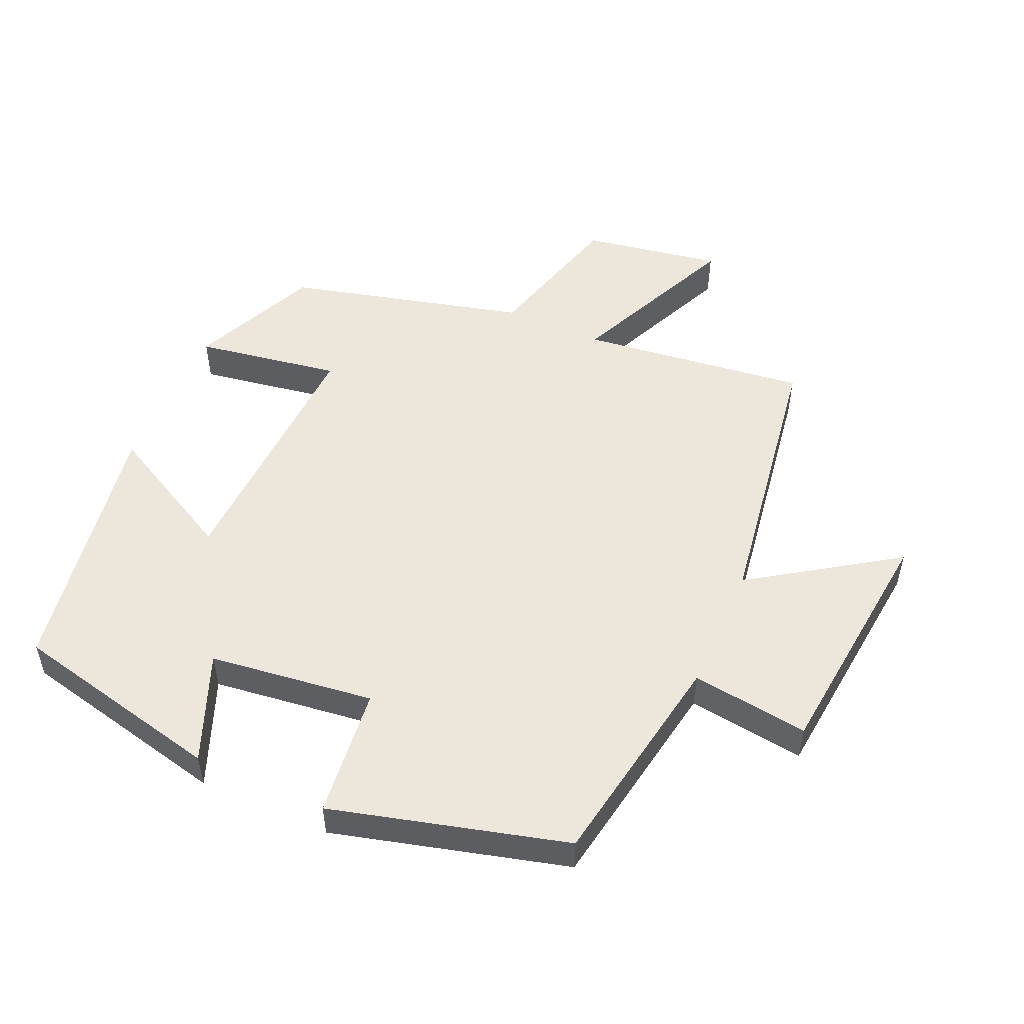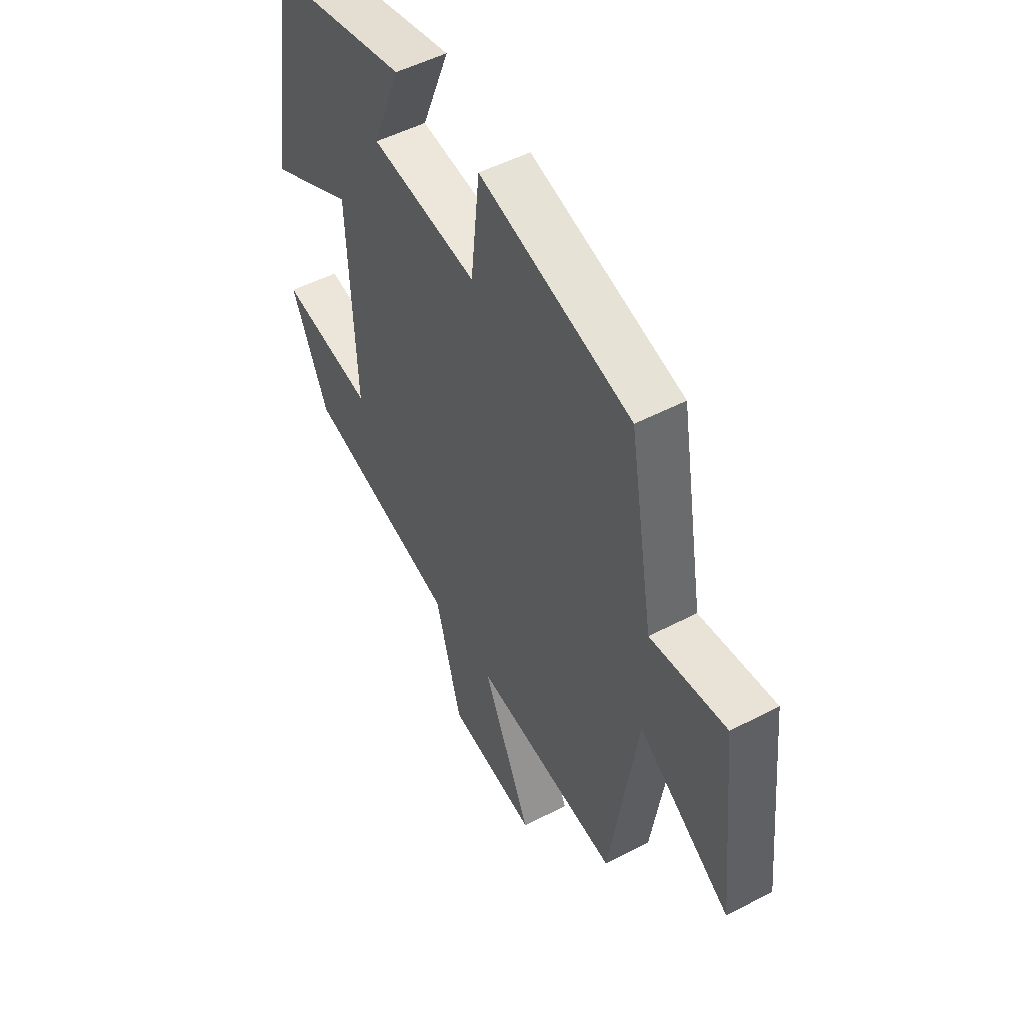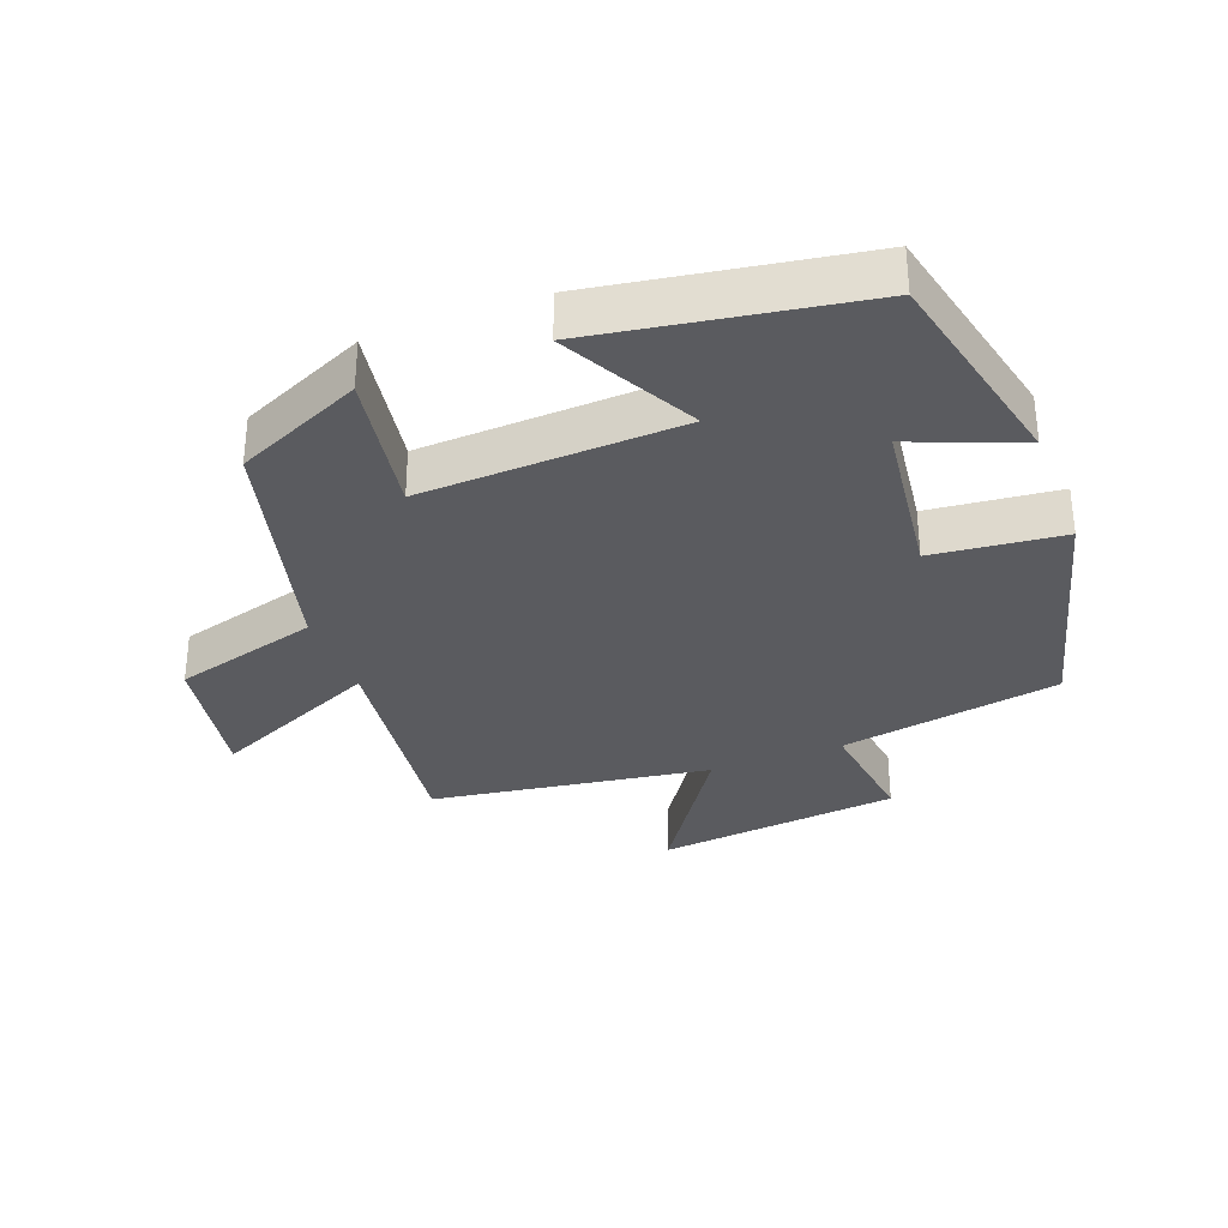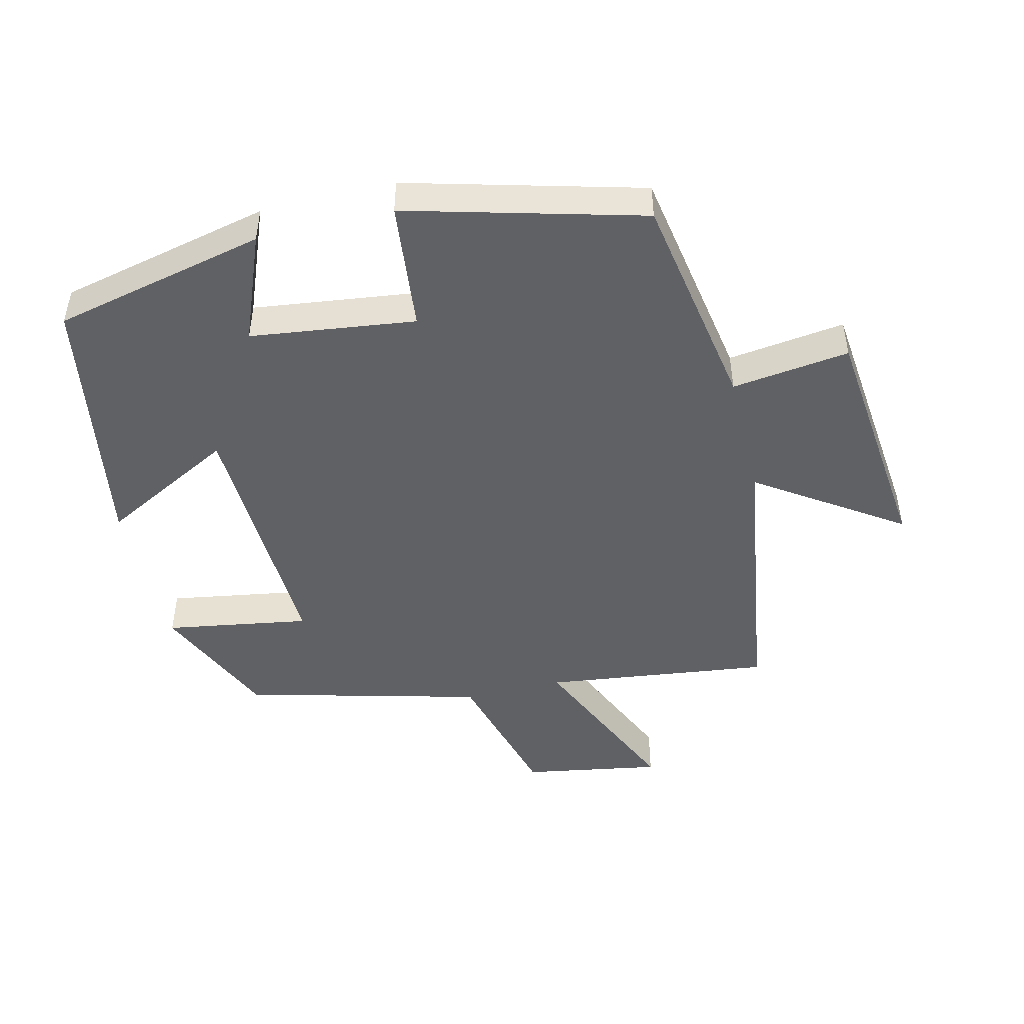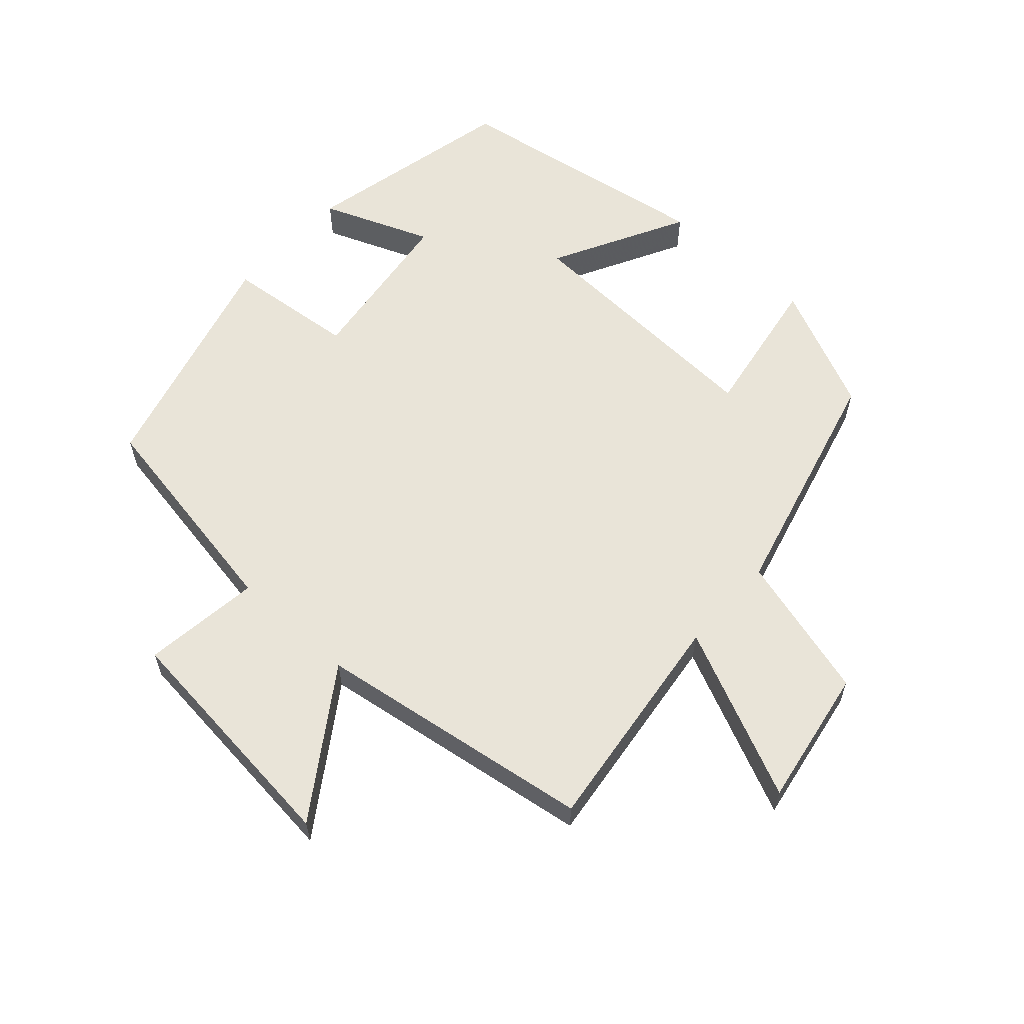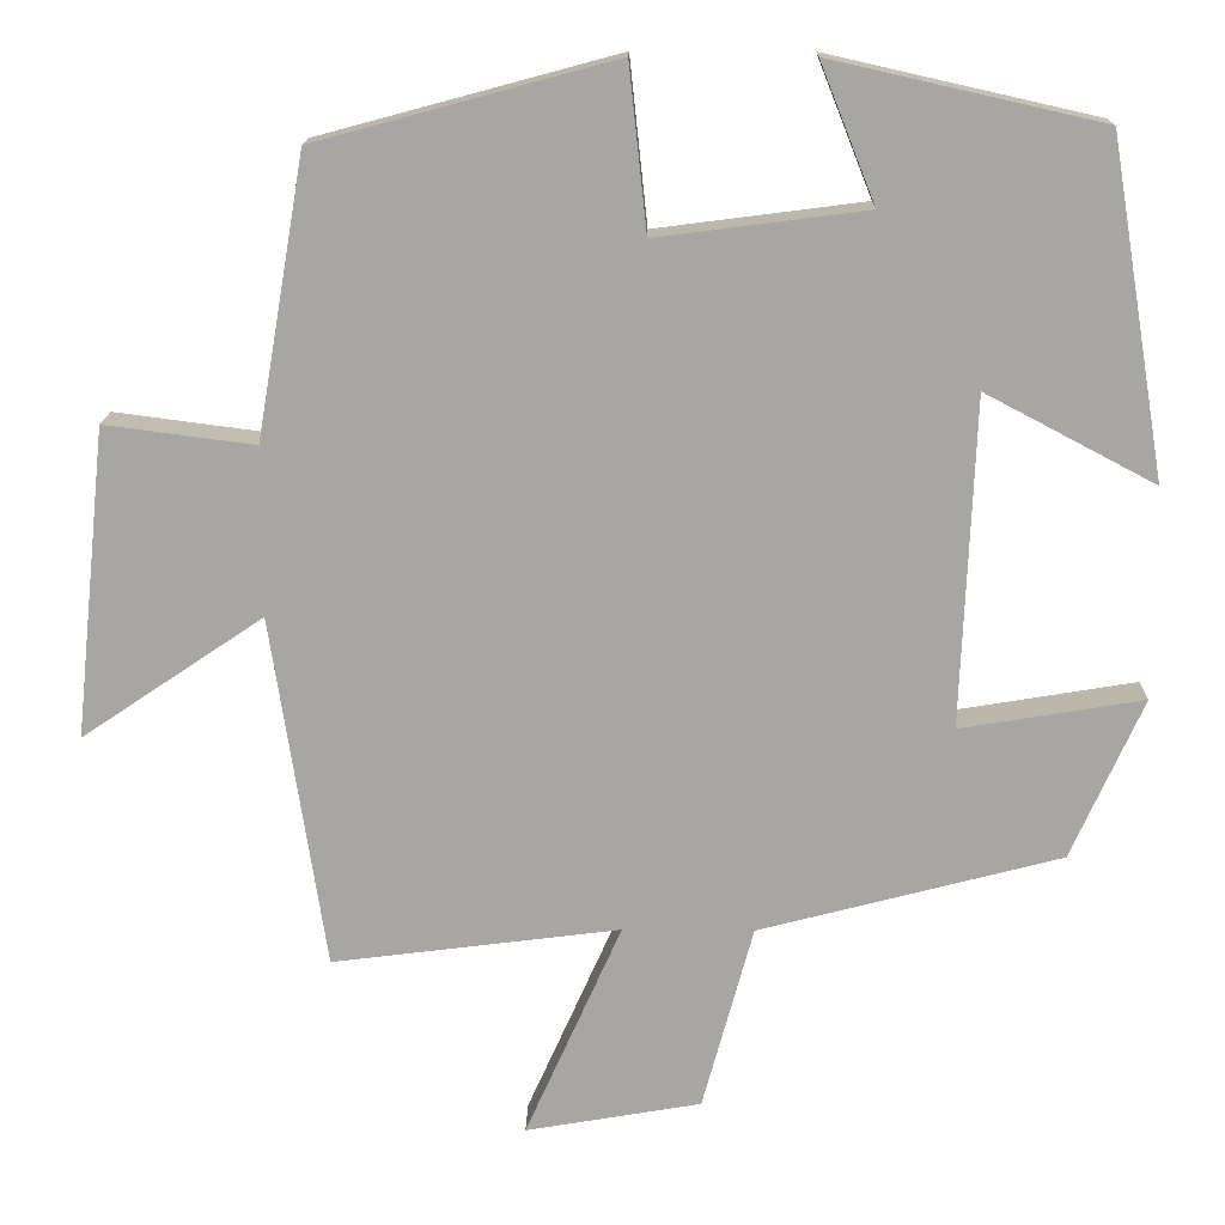
<metadata>
{"format":"obj","ext":"obj","renderer":"f3d","projection":"perspective","resolution":1024,"background":"white","views":[{"elev":52.0,"azim":24.0,"up":"+Y"},{"elev":50.7,"azim":60.2,"up":"+Z"},{"elev":-32.8,"azim":-69.1,"up":"+Y"},{"elev":-47.6,"azim":13.7,"up":"+Y"},{"elev":60.5,"azim":132.2,"up":"+Y"},{"elev":15.5,"azim":-178.9,"up":"+Z"}]}
</metadata>
<code>
v 0.436 0.07 -0.543
v 0.096 0.07 -0.5
v 0.21 0.07 -0.755
v 0.002 0.07 -0.719
v -0.058 0.07 -0.5
v -0.415 0.07 -0.407
v -0.5 0.07 -0.217
v -0.283 0.07 -0.253
v -0.299 0.07 0.137
v -0.5 0.07 0.031
v -0.434 0.07 0.428
v -0.114 0.07 0.5
v -0.179 0.07 0.337
v 0.069 0.07 0.305
v 0.09 0.07 0.5
v 0.443 0.07 0.405
v 0.5 0.07 0.073
v 0.677 0.07 0.096
v 0.715 0.07 -0.27
v 0.5 0.07 -0.125
v 0.436 0 -0.543
v 0.096 0 -0.5
v 0.21 0 -0.755
v 0.002 0 -0.719
v -0.058 0 -0.5
v -0.415 0 -0.407
v -0.5 0 -0.217
v -0.283 0 -0.253
v -0.299 0 0.137
v -0.5 0 0.031
v -0.434 0 0.428
v -0.114 0 0.5
v -0.179 0 0.337
v 0.069 0 0.305
v 0.09 0 0.5
v 0.443 0 0.405
v 0.5 0 0.073
v 0.677 0 0.096
v 0.715 0 -0.27
v 0.5 0 -0.125
f 17 18 19 20
f 20 1 2
f 17 20 2
f 16 17 2
f 15 16 2
f 14 15 2
f 13 14 2
f 11 12 13
f 10 11 13
f 9 10 13
f 8 9 13 2
f 7 8 2
f 6 7 2
f 5 6 2
f 2 3 4 5
f 40 39 38 37
f 22 21 40
f 22 40 37
f 22 37 36
f 22 36 35
f 22 35 34
f 22 34 33
f 33 32 31
f 33 31 30
f 33 30 29
f 22 33 29 28
f 22 28 27
f 22 27 26
f 22 26 25
f 25 24 23 22
f 1 21 22 2
f 2 22 23 3
f 3 23 24 4
f 4 24 25 5
f 5 25 26 6
f 6 26 27 7
f 7 27 28 8
f 8 28 29 9
f 9 29 30 10
f 10 30 31 11
f 11 31 32 12
f 12 32 33 13
f 13 33 34 14
f 14 34 35 15
f 15 35 36 16
f 16 36 37 17
f 17 37 38 18
f 18 38 39 19
f 19 39 40 20
f 20 40 21 1

</code>
